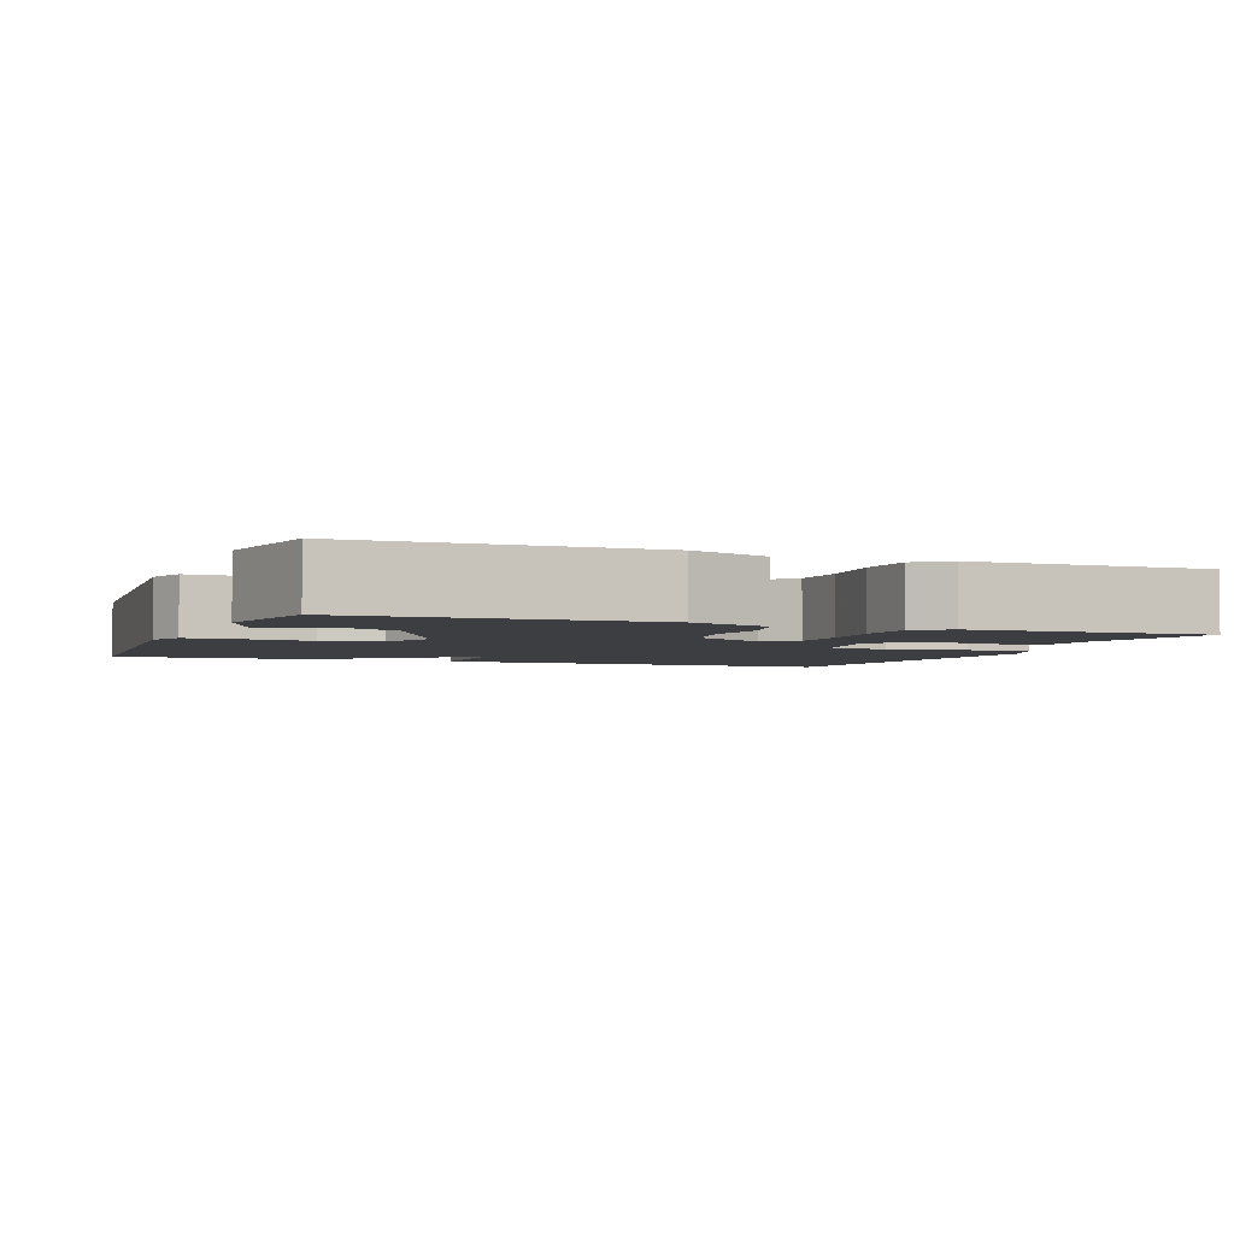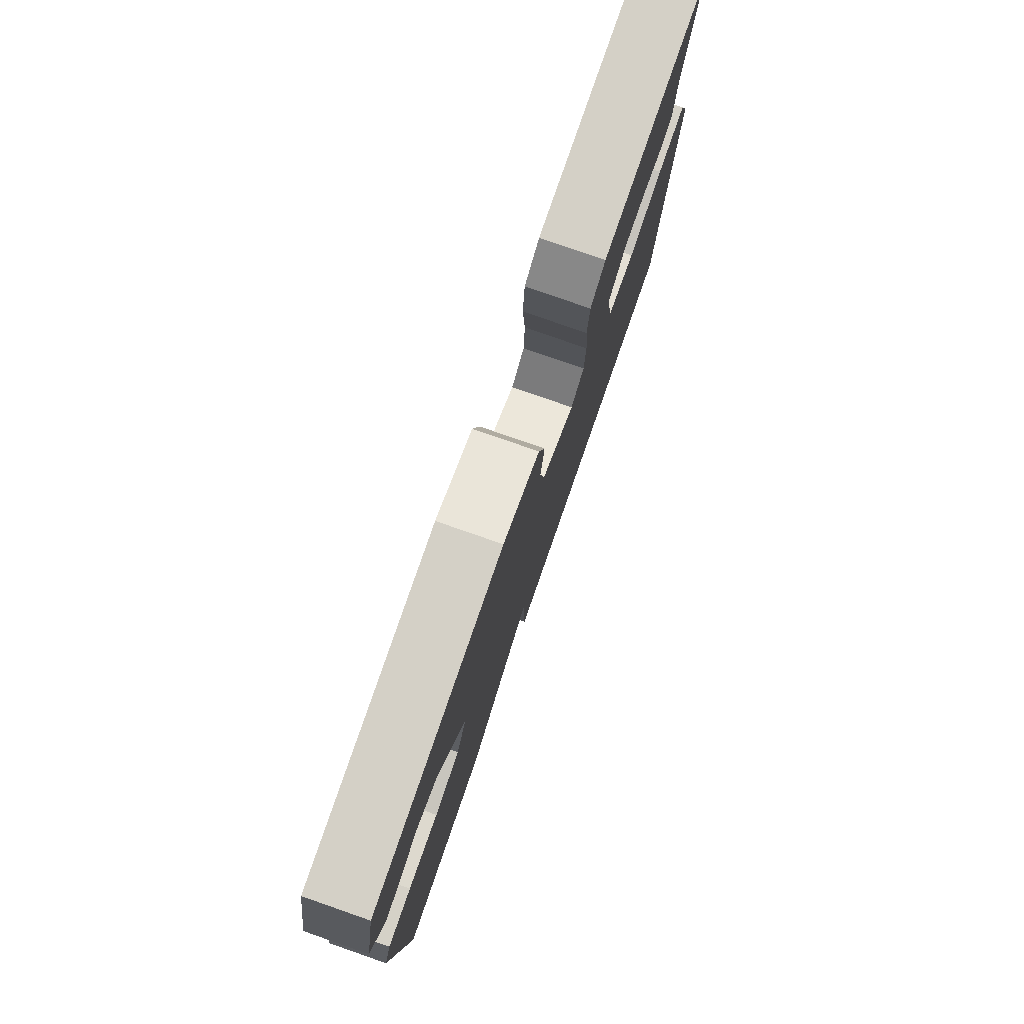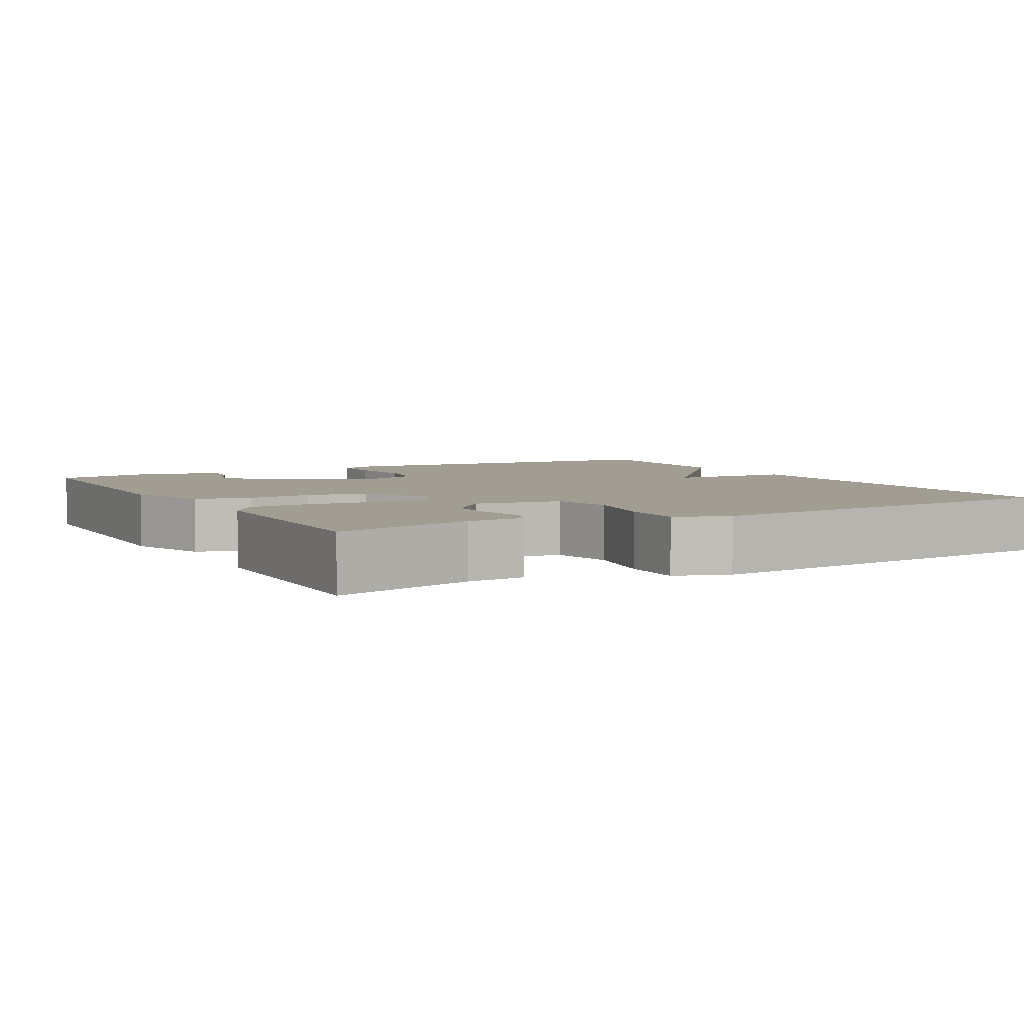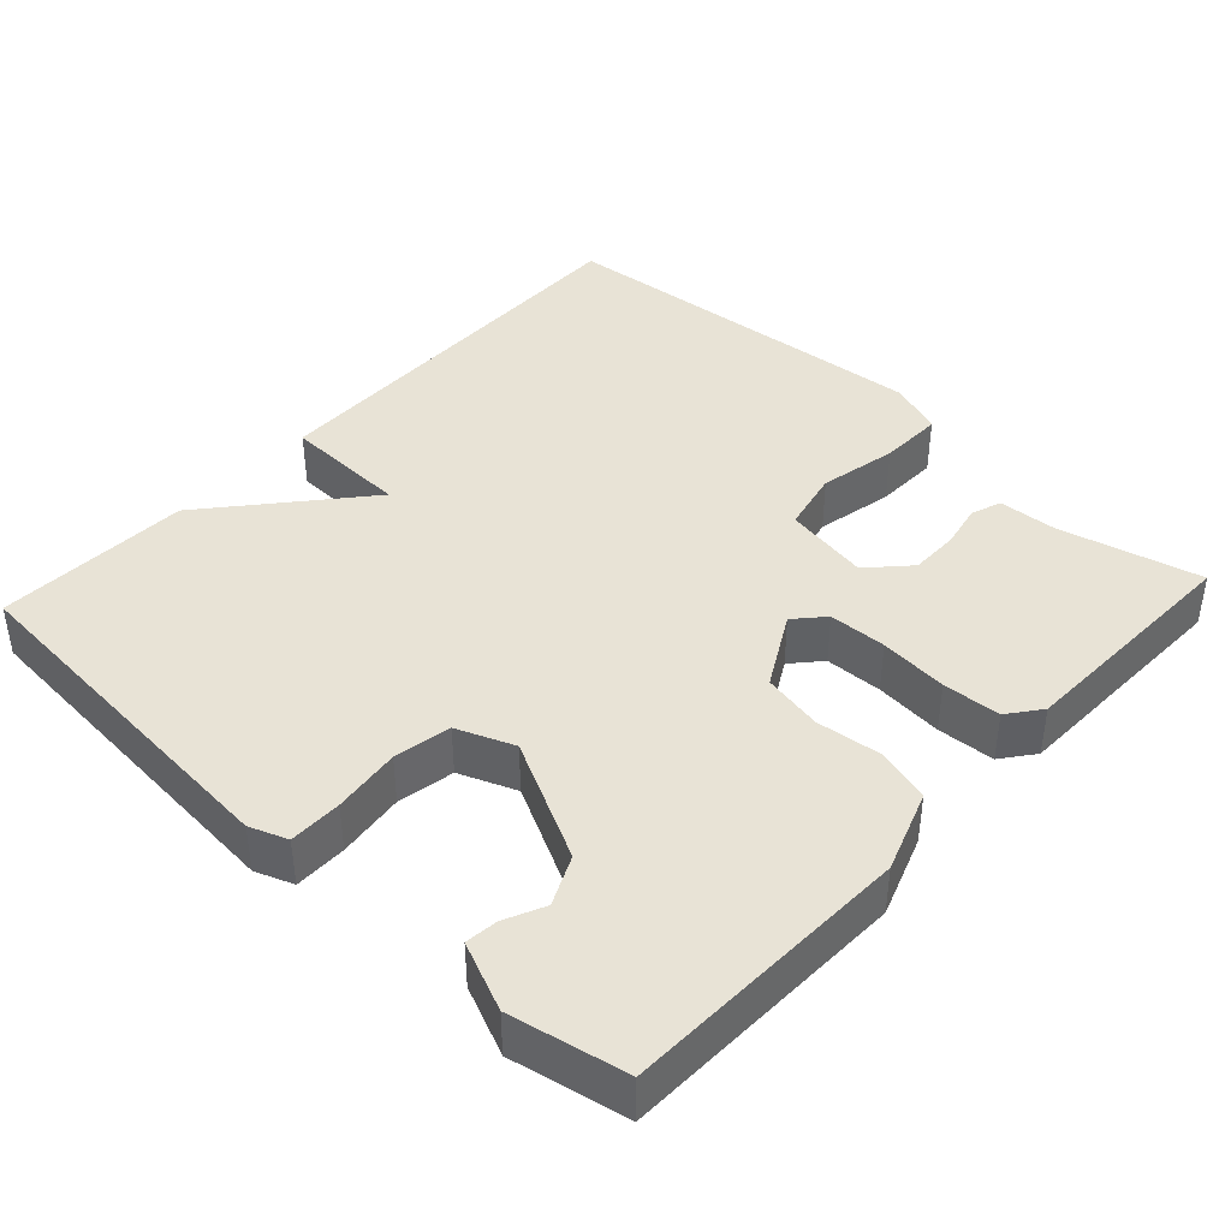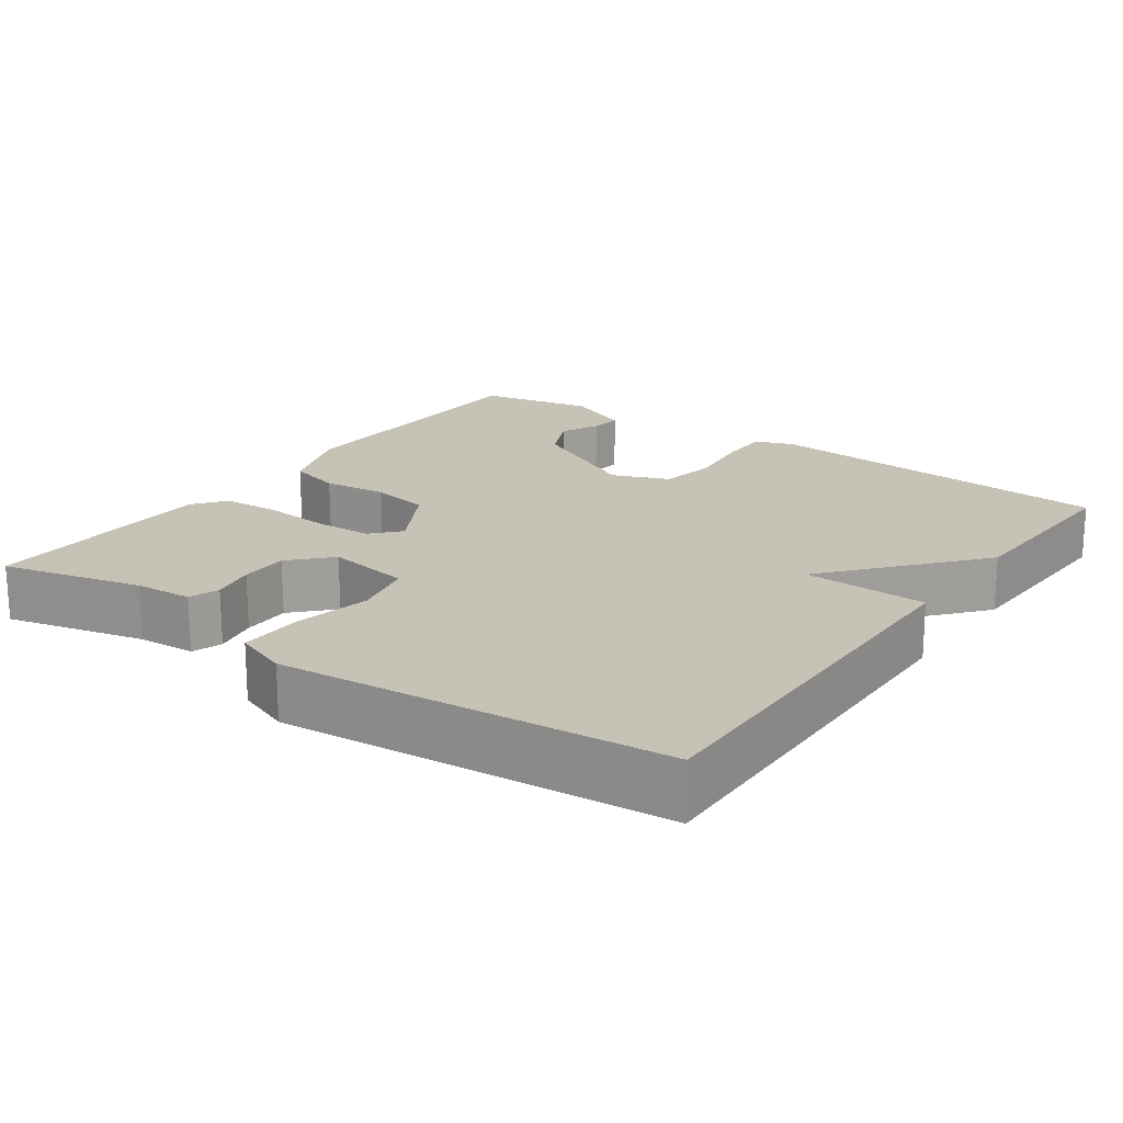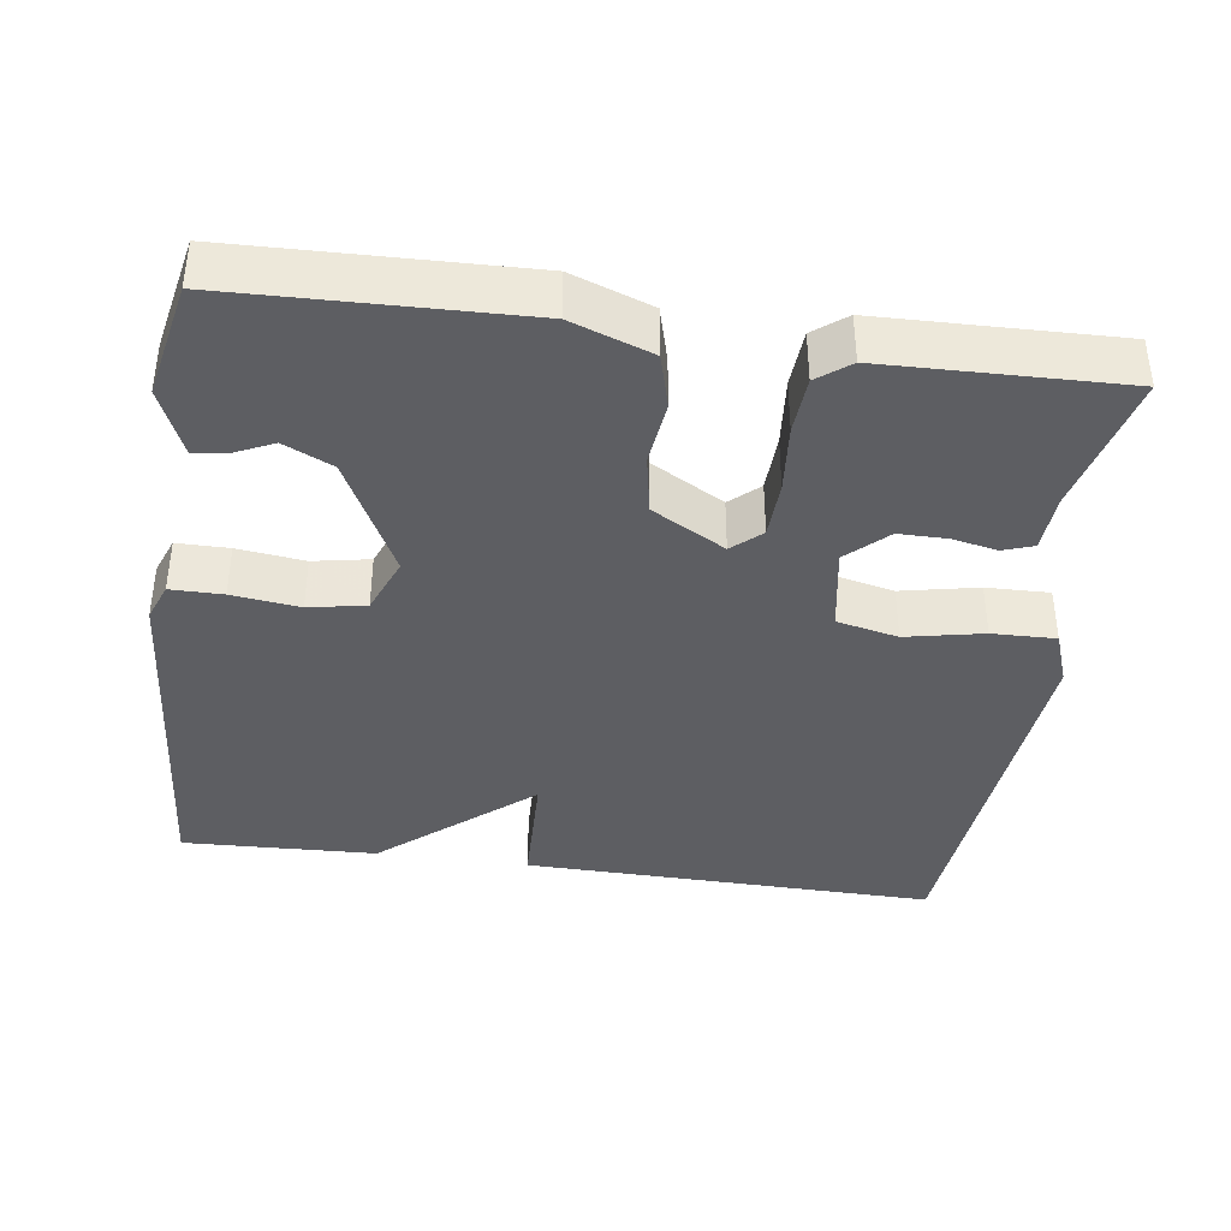
<metadata>
{"format":"obj","ext":"obj","renderer":"f3d","projection":"perspective","resolution":1024,"background":"white","views":[{"elev":-3.3,"azim":-21.5,"up":"+Y"},{"elev":79.0,"azim":-70.8,"up":"+Z"},{"elev":4.8,"azim":60.9,"up":"+Y"},{"elev":41.4,"azim":-47.2,"up":"+Y"},{"elev":19.3,"azim":125.4,"up":"+Y"},{"elev":-39.0,"azim":-8.0,"up":"+Y"}]}
</metadata>
<code>
v -0.5 0.07 -0.5
v -0.537 0.07 -0.026
v -0.518 0.07 0.024
v -0.449 0.07 0.024
v -0.36 0.07 0.013
v -0.285 0.07 0.027
v -0.255 0.07 0.102
v -0.334 0.07 0.258
v -0.398 0.07 0.288
v -0.45 0.07 0.264
v -0.493 0.07 0.259
v -0.531 0.07 0.348
v -0.5 0.07 0.5
v -0.121 0.07 0.511
v -0.015 0.07 0.473
v 0.005 0.07 0.401
v -0.005 0.07 0.316
v 0.01 0.07 0.237
v 0.106 0.07 0.183
v 0.144 0.07 0.217
v 0.147 0.07 0.293
v 0.139 0.07 0.383
v 0.144 0.07 0.459
v 0.187 0.07 0.492
v 0.5 0.07 0.5
v 0.454 0.07 0.314
v 0.449 0.07 0.237
v 0.409 0.07 0.223
v 0.35 0.07 0.235
v 0.286 0.07 0.235
v 0.234 0.07 0.186
v 0.253 0.07 0.073
v 0.334 0.07 0.055
v 0.436 0.07 0.076
v 0.52 0.07 0.078
v 0.546 0.07 0.007
v 0.5 0.07 -0.5
v -0.044 0.07 -0.49
v -0.049 0.07 -0.325
v -0.244 0.07 -0.49
v -0.5 0 -0.5
v -0.537 0 -0.026
v -0.518 0 0.024
v -0.449 0 0.024
v -0.36 0 0.013
v -0.285 0 0.027
v -0.255 0 0.102
v -0.334 0 0.258
v -0.398 0 0.288
v -0.45 0 0.264
v -0.493 0 0.259
v -0.531 0 0.348
v -0.5 0 0.5
v -0.121 0 0.511
v -0.015 0 0.473
v 0.005 0 0.401
v -0.005 0 0.316
v 0.01 0 0.237
v 0.106 0 0.183
v 0.144 0 0.217
v 0.147 0 0.293
v 0.139 0 0.383
v 0.144 0 0.459
v 0.187 0 0.492
v 0.5 0 0.5
v 0.454 0 0.314
v 0.449 0 0.237
v 0.409 0 0.223
v 0.35 0 0.235
v 0.286 0 0.235
v 0.234 0 0.186
v 0.253 0 0.073
v 0.334 0 0.055
v 0.436 0 0.076
v 0.52 0 0.078
v 0.546 0 0.007
v 0.5 0 -0.5
v -0.044 0 -0.49
v -0.049 0 -0.325
v -0.244 0 -0.49
f 3 4 5
f 2 3 5
f 1 2 5
f 40 1 5
f 39 40 5
f 37 38 39
f 36 37 39
f 35 36 39
f 34 35 39
f 33 34 39
f 39 5 6
f 33 39 6
f 32 33 6
f 31 32 6 7
f 26 27 28 29
f 26 29 30
f 25 26 30
f 24 25 30
f 23 24 30
f 22 23 30
f 21 22 30
f 20 21 30 31
f 15 16 17
f 14 15 17
f 13 14 17
f 12 13 17
f 12 17 18
f 9 10 11 12
f 9 12 18 19
f 19 20 31
f 19 31 7
f 8 9 19
f 7 8 19
f 45 44 43
f 45 43 42
f 45 42 41
f 45 41 80
f 45 80 79
f 79 78 77
f 79 77 76
f 79 76 75
f 79 75 74
f 79 74 73
f 46 45 79
f 46 79 73
f 46 73 72
f 47 46 72 71
f 69 68 67 66
f 70 69 66
f 70 66 65
f 70 65 64
f 70 64 63
f 70 63 62
f 70 62 61
f 71 70 61 60
f 57 56 55
f 57 55 54
f 57 54 53
f 57 53 52
f 58 57 52
f 52 51 50 49
f 59 58 52 49
f 71 60 59
f 47 71 59
f 59 49 48
f 59 48 47
f 1 41 42 2
f 2 42 43 3
f 3 43 44 4
f 4 44 45 5
f 5 45 46 6
f 6 46 47 7
f 7 47 48 8
f 8 48 49 9
f 9 49 50 10
f 10 50 51 11
f 11 51 52 12
f 12 52 53 13
f 13 53 54 14
f 14 54 55 15
f 15 55 56 16
f 16 56 57 17
f 17 57 58 18
f 18 58 59 19
f 19 59 60 20
f 20 60 61 21
f 21 61 62 22
f 22 62 63 23
f 23 63 64 24
f 24 64 65 25
f 25 65 66 26
f 26 66 67 27
f 27 67 68 28
f 28 68 69 29
f 29 69 70 30
f 30 70 71 31
f 31 71 72 32
f 32 72 73 33
f 33 73 74 34
f 34 74 75 35
f 35 75 76 36
f 36 76 77 37
f 37 77 78 38
f 38 78 79 39
f 39 79 80 40
f 40 80 41 1

</code>
